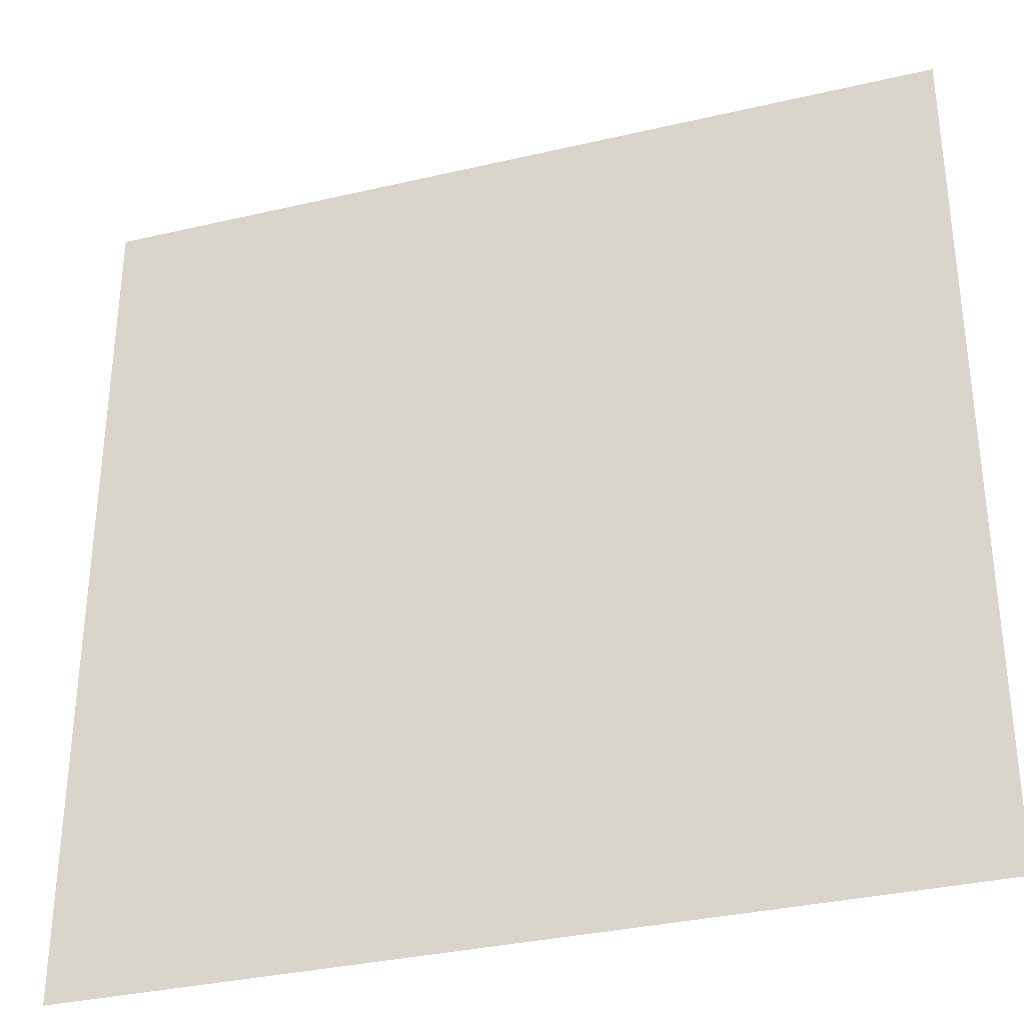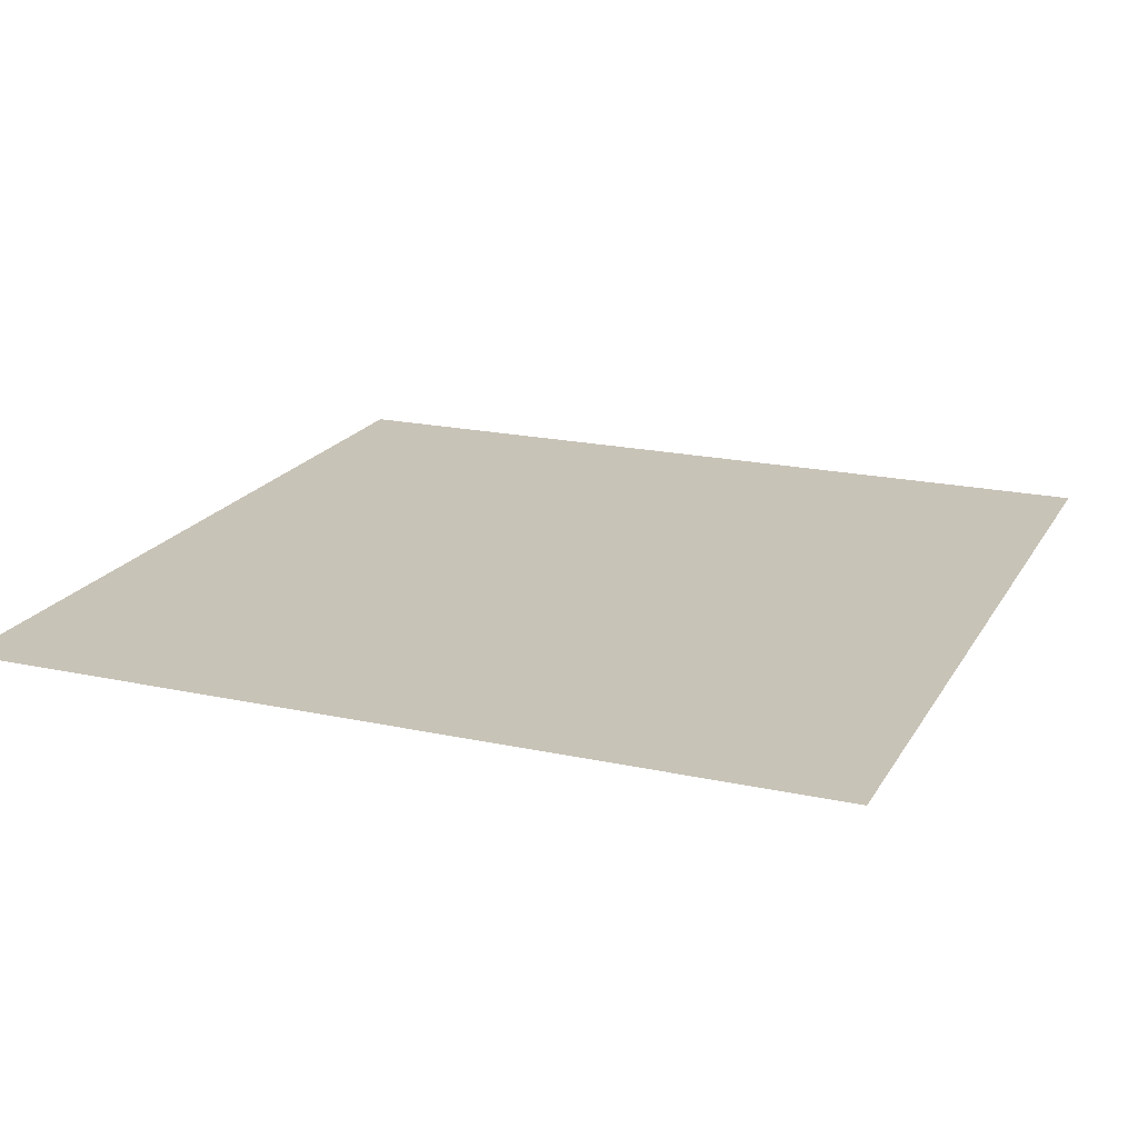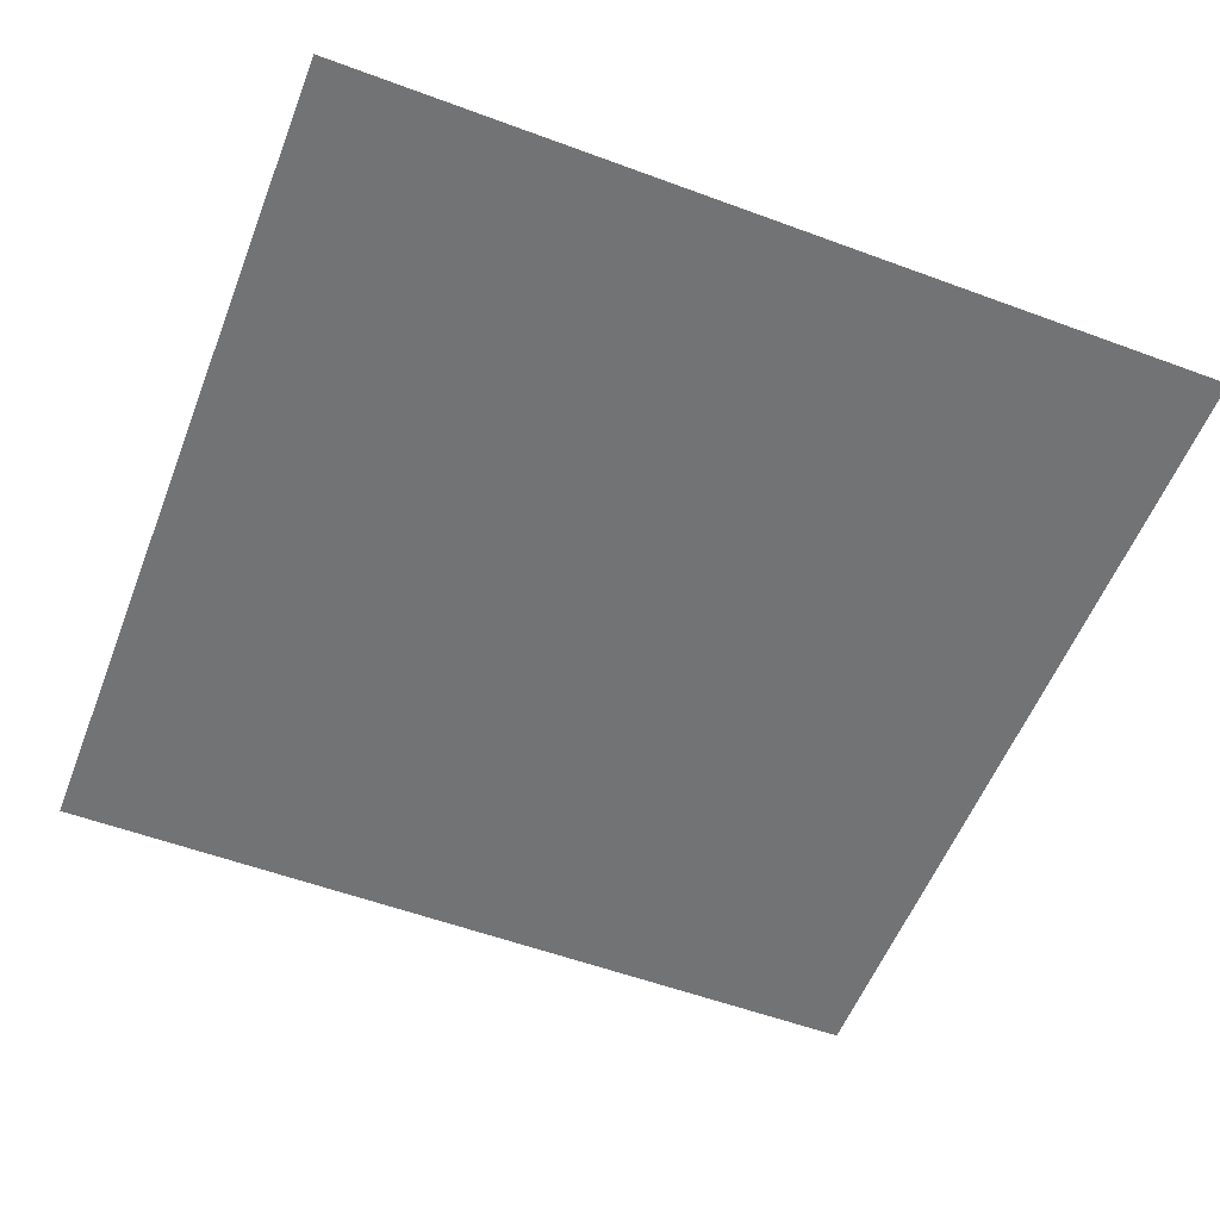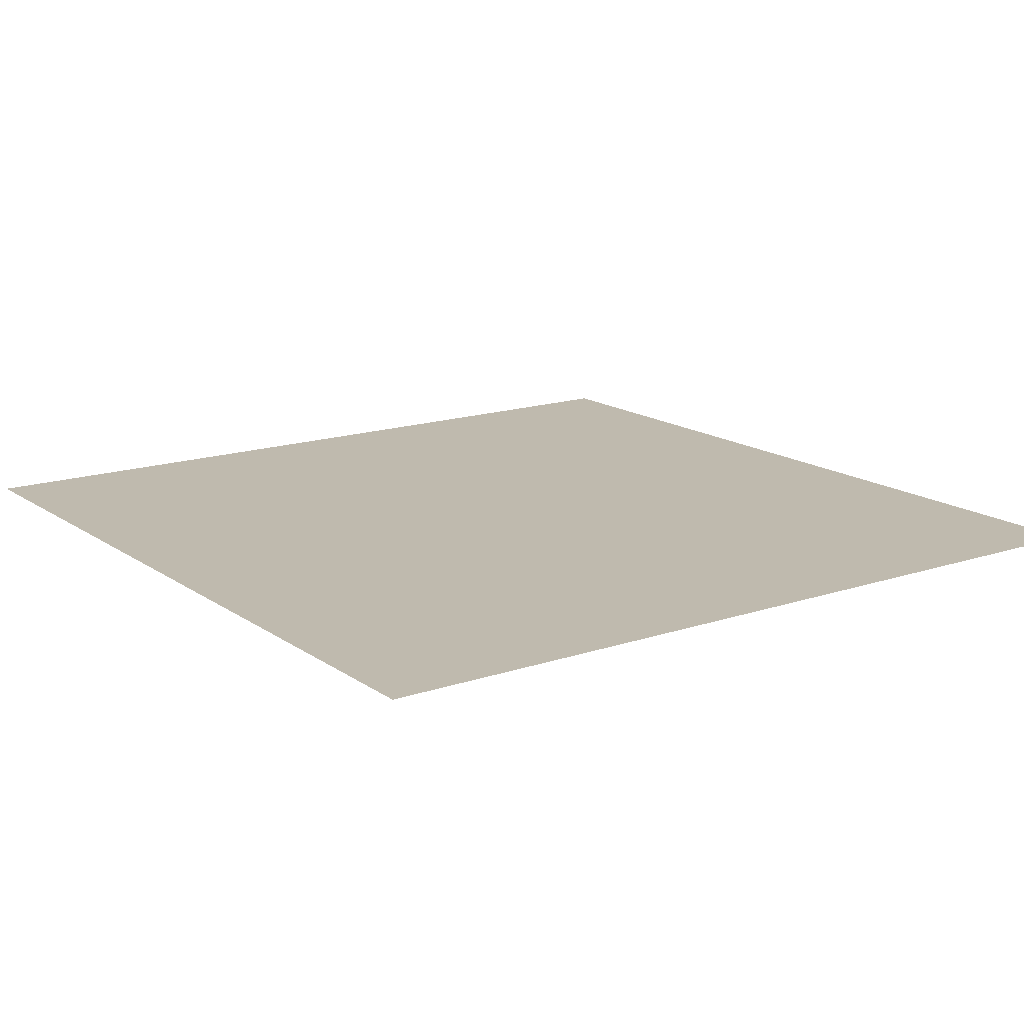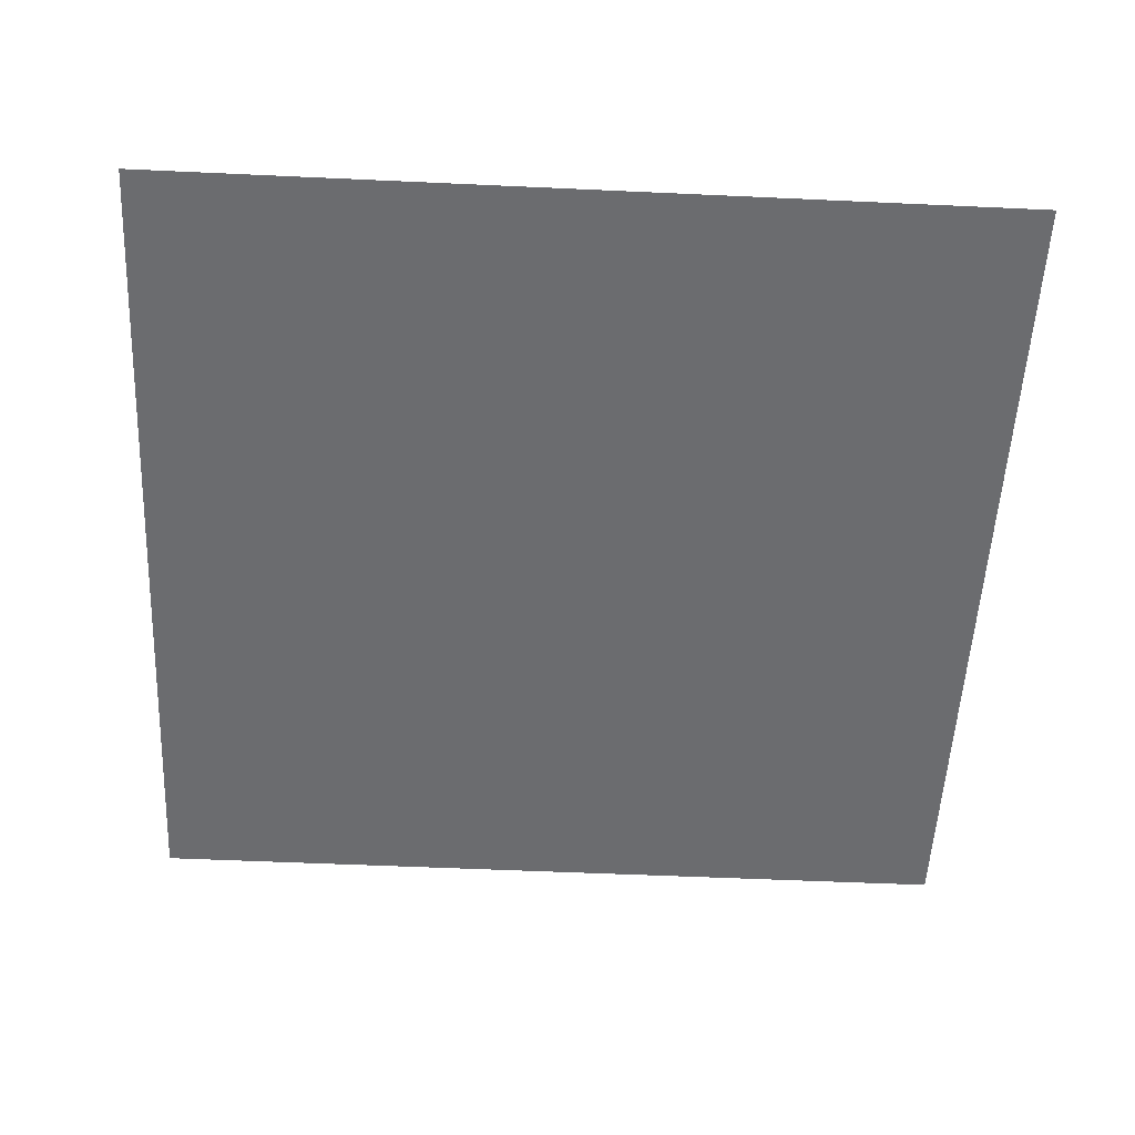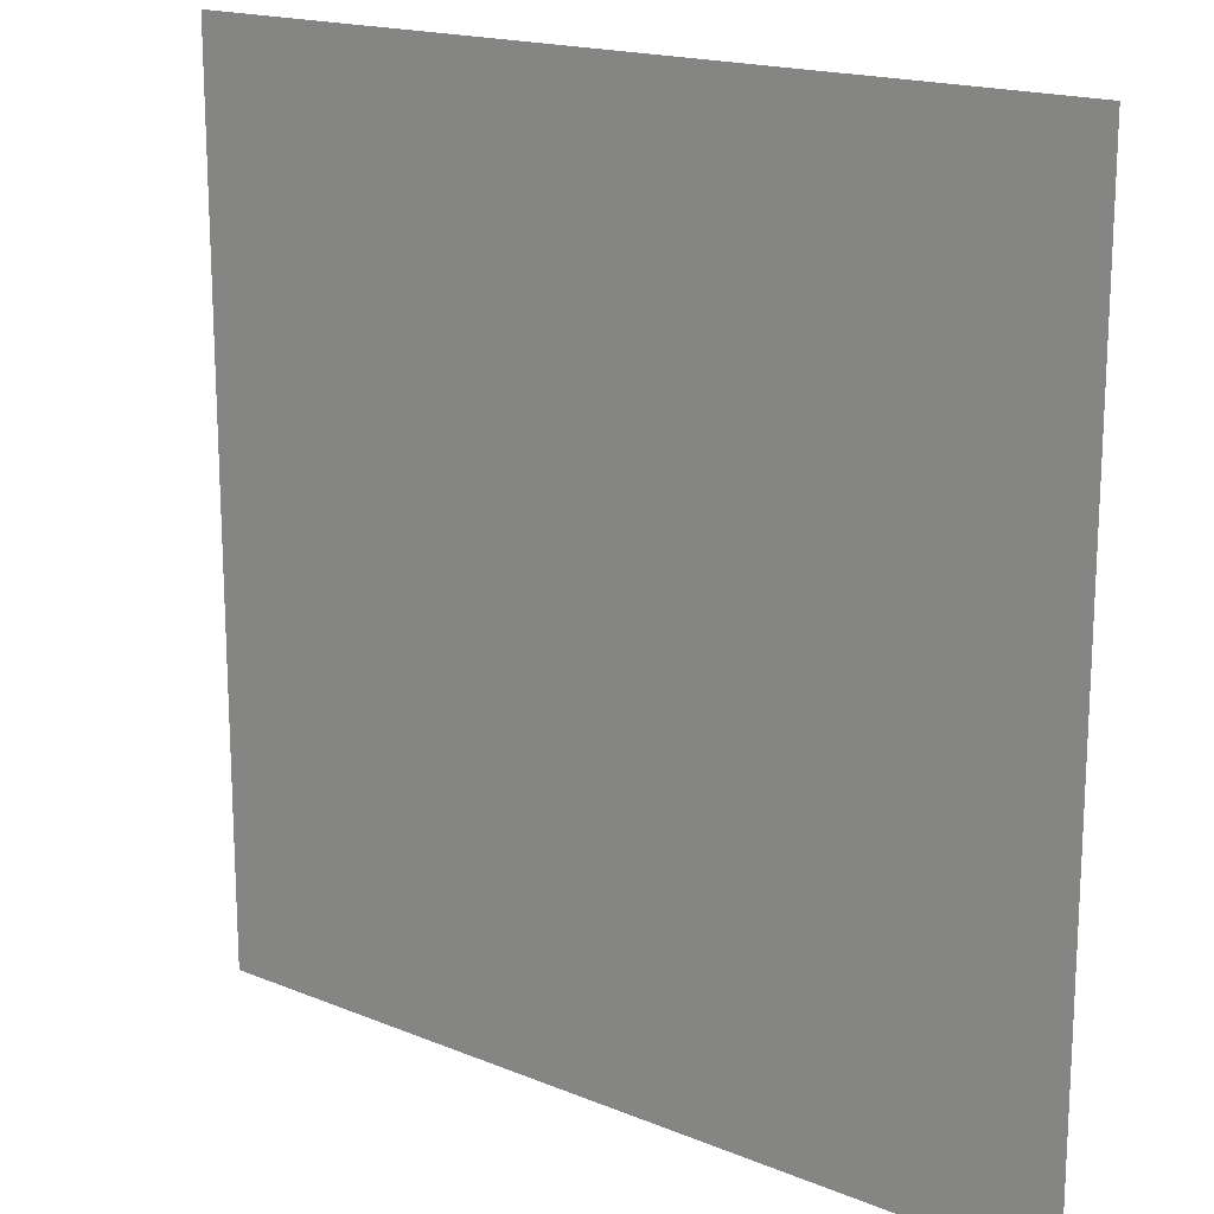
<metadata>
{"format":"obj","ext":"obj","renderer":"f3d","projection":"perspective","resolution":1024,"background":"white","views":[{"elev":-33.5,"azim":17.8,"up":"+Z"},{"elev":19.6,"azim":-157.9,"up":"+Y"},{"elev":-55.9,"azim":-111.2,"up":"+Y"},{"elev":15.6,"azim":54.7,"up":"+Y"},{"elev":-53.7,"azim":87.2,"up":"+Y"},{"elev":17.4,"azim":-140.9,"up":"+Z"}]}
</metadata>
<code>
v -200 0 -200
v -150 0 -200
v -100 0 -200
v -50 0 -200
v 0 0 -200
v 50 0 -200
v 100 0 -200
v 150 0 -200
v 200 0 -200
v -200 0 -150
v -150 0 -150
v -100 0 -150
v -50 0 -150
v 0 0 -150
v 50 0 -150
v 100 0 -150
v 150 0 -150
v 200 0 -150
v -200 0 -100
v -150 0 -100
v -100 0 -100
v -50 0 -100
v 0 0 -100
v 50 0 -100
v 100 0 -100
v 150 0 -100
v 200 0 -100
v -200 0 -50
v -150 0 -50
v -100 0 -50
v -50 0 -50
v 0 0 -50
v 50 0 -50
v 100 0 -50
v 150 0 -50
v 200 0 -50
v -200 0 0
v -150 0 0
v -100 0 0
v -50 0 0
v 0 0 0
v 50 0 0
v 100 0 0
v 150 0 0
v 200 0 0
v -200 0 50
v -150 0 50
v -100 0 50
v -50 0 50
v 0 0 50
v 50 0 50
v 100 0 50
v 150 0 50
v 200 0 50
v -200 0 100
v -150 0 100
v -100 0 100
v -50 0 100
v 0 0 100
v 50 0 100
v 100 0 100
v 150 0 100
v 200 0 100
v -200 0 150
v -150 0 150
v -100 0 150
v -50 0 150
v 0 0 150
v 50 0 150
v 100 0 150
v 150 0 150
v 200 0 150
v -200 0 200
v -150 0 200
v -100 0 200
v -50 0 200
v 0 0 200
v 50 0 200
v 100 0 200
v 150 0 200
v 200 0 200
f 11 2 1
f 10 11 1
f 12 3 2
f 11 12 2
f 13 4 3
f 12 13 3
f 14 5 4
f 13 14 4
f 15 6 5
f 14 15 5
f 16 7 6
f 15 16 6
f 17 8 7
f 16 17 7
f 18 9 8
f 17 18 8
f 20 11 10
f 19 20 10
f 21 12 11
f 20 21 11
f 22 13 12
f 21 22 12
f 23 14 13
f 22 23 13
f 24 15 14
f 23 24 14
f 25 16 15
f 24 25 15
f 26 17 16
f 25 26 16
f 27 18 17
f 26 27 17
f 29 20 19
f 28 29 19
f 30 21 20
f 29 30 20
f 31 22 21
f 30 31 21
f 32 23 22
f 31 32 22
f 33 24 23
f 32 33 23
f 34 25 24
f 33 34 24
f 35 26 25
f 34 35 25
f 36 27 26
f 35 36 26
f 38 29 28
f 37 38 28
f 39 30 29
f 38 39 29
f 40 31 30
f 39 40 30
f 41 32 31
f 40 41 31
f 42 33 32
f 41 42 32
f 43 34 33
f 42 43 33
f 44 35 34
f 43 44 34
f 45 36 35
f 44 45 35
f 47 38 37
f 46 47 37
f 48 39 38
f 47 48 38
f 49 40 39
f 48 49 39
f 50 41 40
f 49 50 40
f 51 42 41
f 50 51 41
f 52 43 42
f 51 52 42
f 53 44 43
f 52 53 43
f 54 45 44
f 53 54 44
f 56 47 46
f 55 56 46
f 57 48 47
f 56 57 47
f 58 49 48
f 57 58 48
f 59 50 49
f 58 59 49
f 60 51 50
f 59 60 50
f 61 52 51
f 60 61 51
f 62 53 52
f 61 62 52
f 63 54 53
f 62 63 53
f 65 56 55
f 64 65 55
f 66 57 56
f 65 66 56
f 67 58 57
f 66 67 57
f 68 59 58
f 67 68 58
f 69 60 59
f 68 69 59
f 70 61 60
f 69 70 60
f 71 62 61
f 70 71 61
f 72 63 62
f 71 72 62
f 74 65 64
f 73 74 64
f 75 66 65
f 74 75 65
f 76 67 66
f 75 76 66
f 77 68 67
f 76 77 67
f 78 69 68
f 77 78 68
f 79 70 69
f 78 79 69
f 80 71 70
f 79 80 70
f 81 72 71
f 80 81 71

</code>
